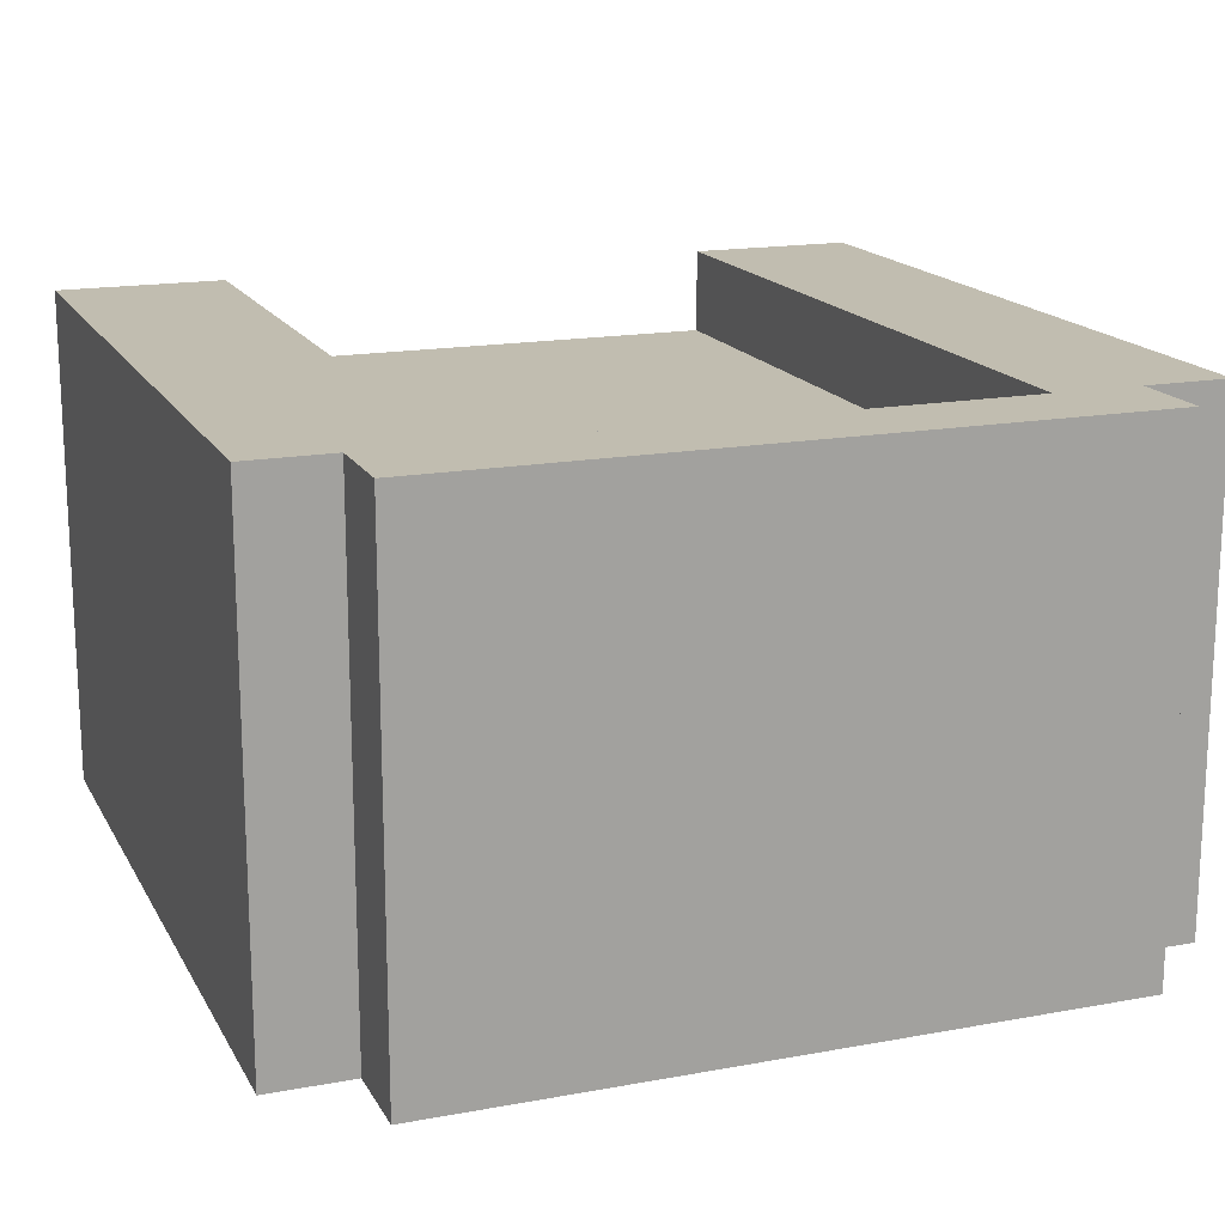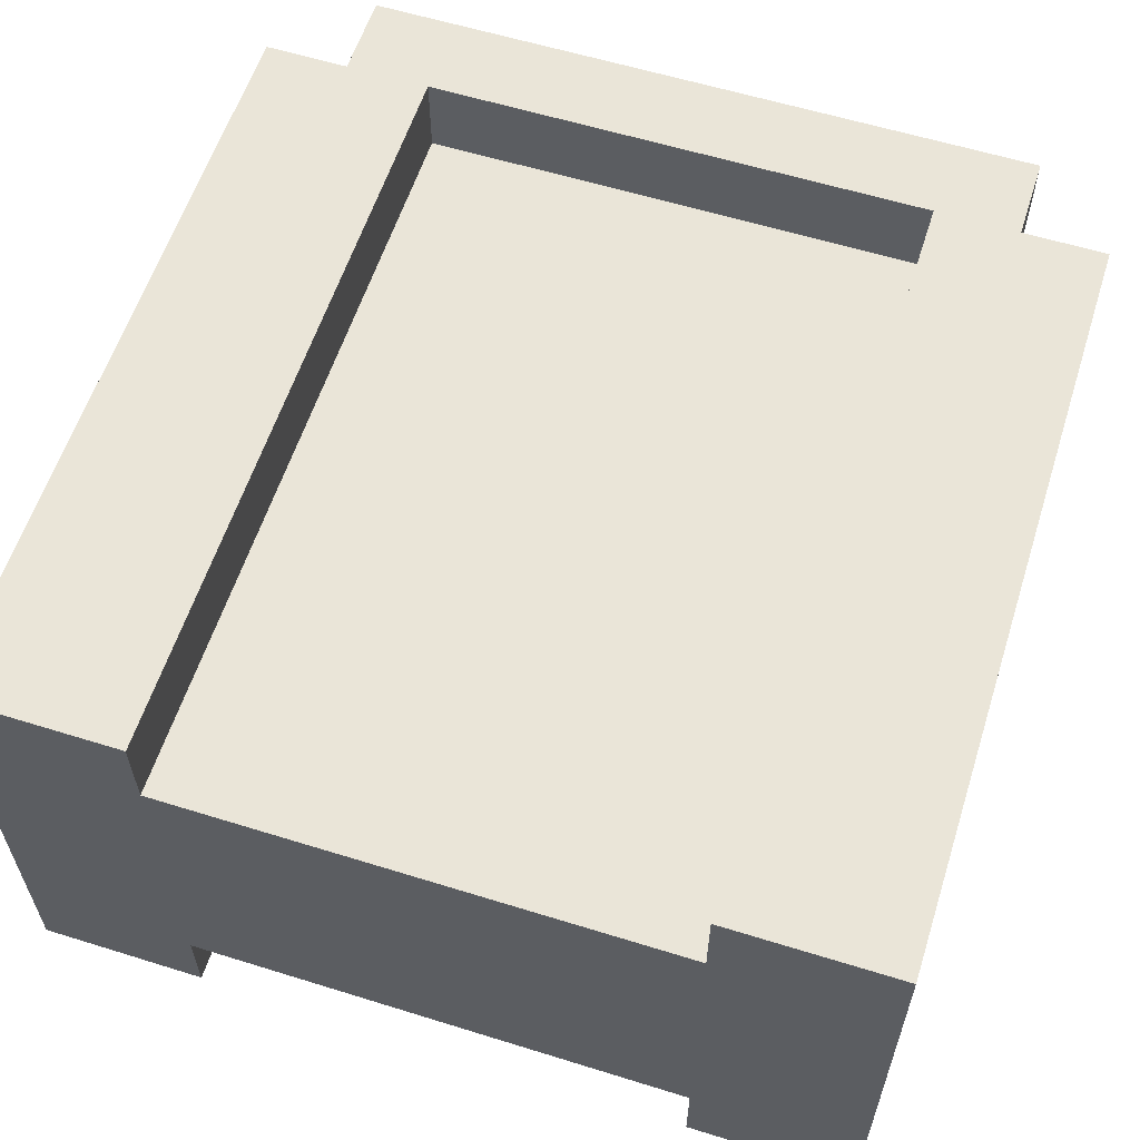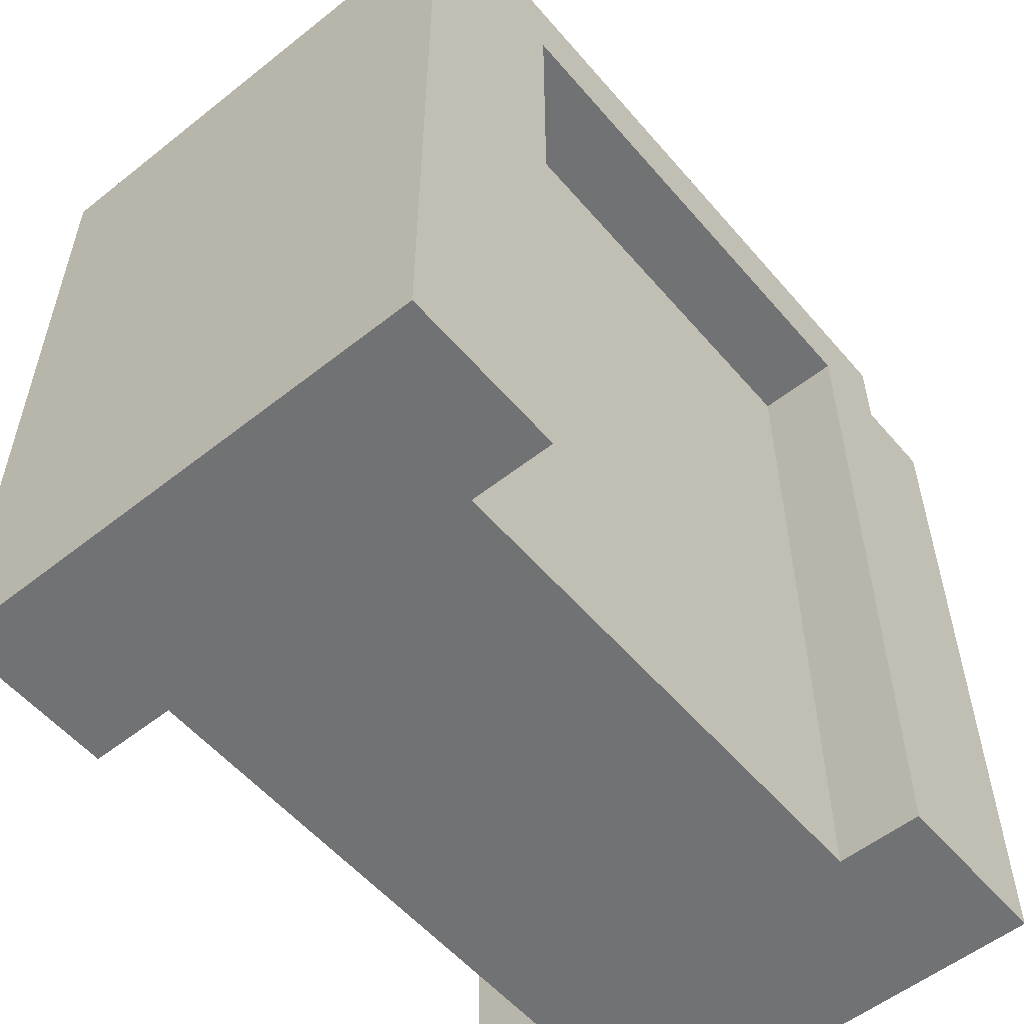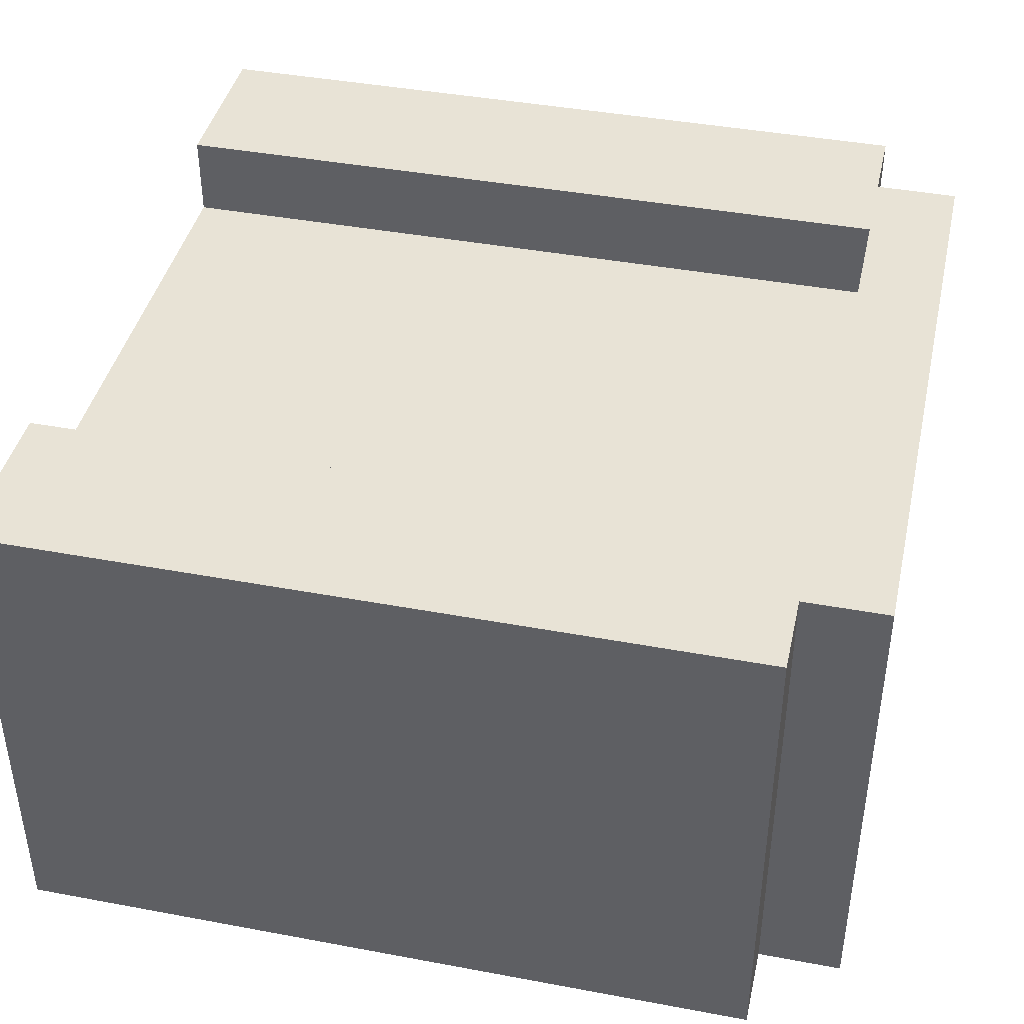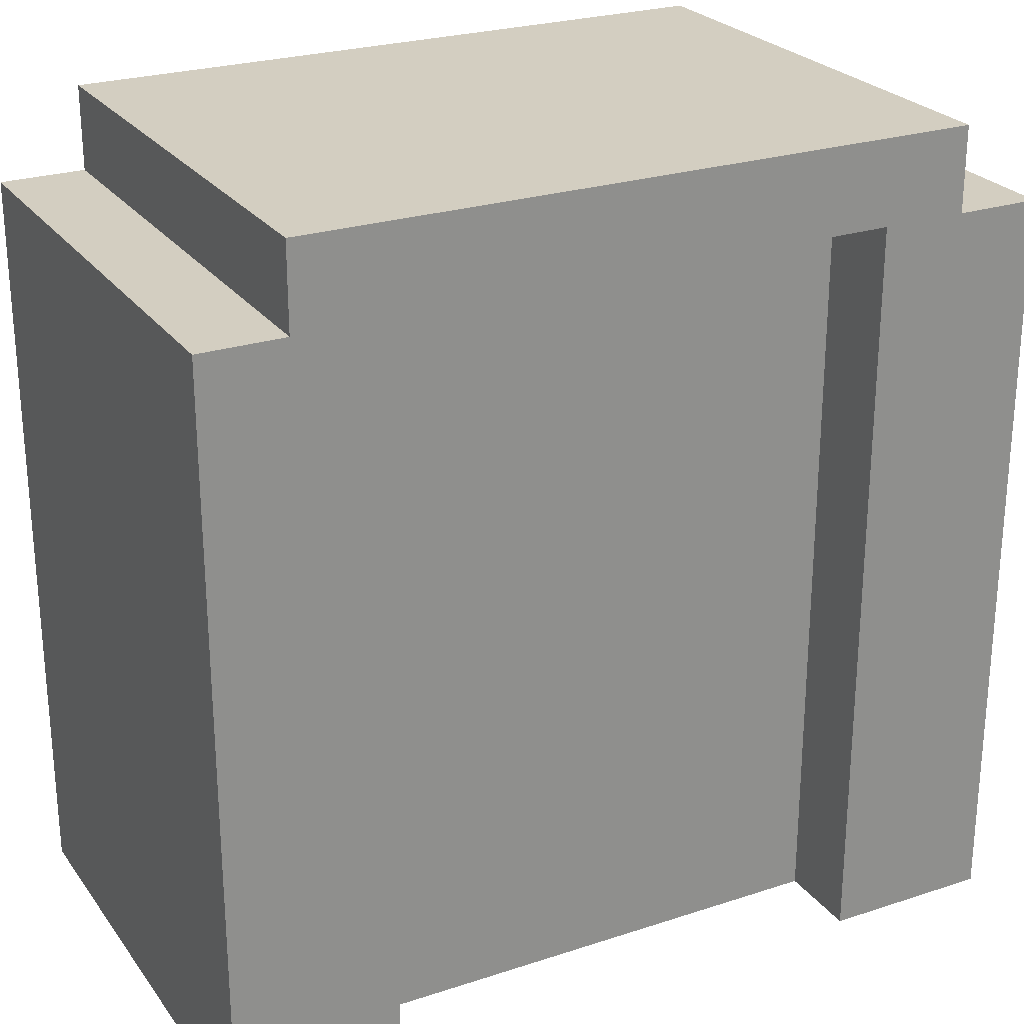
<metadata>
{"format":"obj","ext":"obj","renderer":"f3d","projection":"perspective","resolution":1024,"background":"white","views":[{"elev":16.7,"azim":159.5,"up":"+Z"},{"elev":59.4,"azim":17.7,"up":"+Z"},{"elev":-55.4,"azim":129.8,"up":"+Y"},{"elev":41.7,"azim":102.7,"up":"+Z"},{"elev":25.3,"azim":-27.8,"up":"+Y"}]}
</metadata>
<code>
v -5 0 3
v -5 0 -3
v -5 2 3
v -5 2 2
v -5 2 -0
v -5 2 -1
v -5 3 3
v -5 3 2
v -5 3 -0
v -5 3 -1
v -5 4 2
v -5 4 1
v -5 5 2
v -5 5 1
v -5 5 -1
v -5 5 -3
v -5 6 -1
v -5 6 -3
v -5 7 3
v -5 7 2
v -5 8 3
v -5 8 2
v -5 8 -0
v -5 8 -1
v -5 9 3
v -5 9 -0
v -5 9 -1
v -5 9 -3
v -4 9 3
v -4 9 -0
v -4 9 -1
v -4 9 -2
v -4 9 -3
v -4 10 3
v -4 10 -2
v -4 10 -3
v 3 0 3
v 3 0 2
v 3 0 -2
v 3 0 -3
v 3 7 -2
v 3 7 -3
v 3 8 -2
v 3 8 -3
v 3 9 3
v 3 9 2
v 3 9 -2
v 3 9 -3
v -3 0 3
v -3 0 2
v -3 0 -2
v -3 0 -3
v -3 2 -2
v -3 2 -3
v -3 4 3
v -3 4 2
v -3 4 -2
v -3 4 -3
v -3 6 3
v -3 6 2
v -3 6 -2
v -3 6 -3
v -3 7 -2
v -3 7 -3
v -3 9 3
v -3 9 2
v -3 9 -2
v -3 9 -3
v 4 9 3
v 4 9 -0
v 4 9 -1
v 4 9 -3
v 4 10 3
v 4 10 -3
v 5 0 3
v 5 0 -3
v 5 2 -0
v 5 2 -1
v 5 2 -2
v 5 2 -3
v 5 3 3
v 5 3 2
v 5 3 -0
v 5 3 -1
v 5 3 -2
v 5 3 -3
v 5 4 3
v 5 4 2
v 5 5 2
v 5 5 1
v 5 5 -1
v 5 5 -2
v 5 6 2
v 5 6 1
v 5 6 -1
v 5 6 -2
v 5 7 3
v 5 7 2
v 5 8 3
v 5 8 2
v 5 8 -0
v 5 8 -1
v 5 9 3
v 5 9 -0
v 5 9 -1
v 5 9 -3
v -5 0 3
v -5 2 3
v -5 3 3
v -5 7 3
v -5 8 3
v -5 9 3
v -4 2 3
v -4 3 3
v -4 4 3
v -4 6 3
v -4 7 3
v -4 8 3
v -4 9 3
v -4 10 3
v -3 0 3
v -3 4 3
v -3 6 3
v -3 9 3
v -3 10 3
v -2 9 3
v -2 10 3
v 3 0 3
v 3 9 3
v 4 3 3
v 4 4 3
v 4 7 3
v 4 8 3
v 4 9 3
v 4 10 3
v 5 0 3
v 5 3 3
v 5 4 3
v 5 7 3
v 5 8 3
v 5 9 3
v -3 0 2
v -3 4 2
v -3 6 2
v -3 9 2
v -2 9 2
v 3 0 2
v 3 9 2
v -3 0 -2
v -3 2 -2
v -3 4 -2
v -3 6 -2
v -3 7 -2
v -3 9 -2
v -1 9 -2
v 0 9 -2
v 3 0 -2
v 3 7 -2
v 3 8 -2
v 3 9 -2
v -5 0 -3
v -5 5 -3
v -5 6 -3
v -5 9 -3
v -4 2 -3
v -4 4 -3
v -4 5 -3
v -4 6 -3
v -4 7 -3
v -4 9 -3
v -4 10 -3
v -3 0 -3
v -3 2 -3
v -3 4 -3
v -3 6 -3
v -3 7 -3
v -3 9 -3
v -3 10 -3
v -1 9 -3
v -1 10 -3
v 0 9 -3
v 0 10 -3
v 3 0 -3
v 3 7 -3
v 3 8 -3
v 3 9 -3
v 4 2 -3
v 4 3 -3
v 4 7 -3
v 4 8 -3
v 4 9 -3
v 4 10 -3
v 5 0 -3
v 5 2 -3
v 5 3 -3
v 5 9 -3
v -5 0 3
v -3 0 3
v 3 0 3
v 5 0 3
v -3 0 2
v 3 0 2
v -3 0 1
v 3 0 1
v -3 0 -1
v 3 0 -1
v -3 0 -2
v 3 0 -2
v -5 0 -3
v -3 0 -3
v 3 0 -3
v 5 0 -3
v -3 9 3
v -2 9 3
v 3 9 3
v -3 9 2
v -2 9 2
v 3 9 2
v -3 9 -2
v -1 9 -2
v 0 9 -2
v 3 9 -2
v -3 9 -3
v -1 9 -3
v 0 9 -3
v 3 9 -3
v -5 9 3
v -4 9 3
v 4 9 3
v 5 9 3
v -5 9 -0
v -4 9 -0
v 4 9 -0
v 5 9 -0
v -5 9 -1
v -4 9 -1
v 4 9 -1
v 5 9 -1
v -4 9 -2
v -5 9 -3
v -4 9 -3
v 4 9 -3
v 5 9 -3
v -4 10 3
v -3 10 3
v -2 10 3
v 4 10 3
v -3 10 2
v -2 10 2
v 1 10 2
v 2 10 2
v -3 10 1
v -2 10 1
v 1 10 1
v 2 10 1
v -3 10 -0
v -2 10 -0
v -1 10 -0
v 0 10 -0
v -1 10 -1
v 0 10 -1
v 2 10 -1
v 3 10 -1
v -4 10 -2
v -3 10 -2
v -1 10 -2
v 0 10 -2
v 2 10 -2
v 3 10 -2
v -4 10 -3
v -3 10 -3
v -1 10 -3
v 0 10 -3
v 4 10 -3
f 3 2 1
f 4 2 3
f 5 2 4
f 6 2 5
f 7 4 3
f 8 5 4
f 8 4 7
f 9 6 5
f 9 5 8
f 10 2 6
f 10 6 9
f 11 9 8
f 11 8 7
f 11 10 9
f 12 10 11
f 13 11 7
f 13 12 11
f 14 10 12
f 14 12 13
f 15 2 10
f 15 10 14
f 16 2 15
f 17 14 13
f 17 15 14
f 17 16 15
f 18 16 17
f 19 13 7
f 19 17 13
f 19 18 17
f 20 18 19
f 21 20 19
f 22 18 20
f 22 20 21
f 23 18 22
f 24 18 23
f 25 22 21
f 25 23 22
f 26 24 23
f 26 23 25
f 27 18 24
f 27 24 26
f 28 18 27
f 34 30 29
f 34 31 30
f 34 32 31
f 35 33 32
f 35 32 34
f 36 33 35
f 41 40 39
f 42 40 41
f 43 42 41
f 44 42 43
f 45 38 37
f 46 38 45
f 47 44 43
f 48 44 47
f 51 52 53
f 53 52 54
f 49 50 55
f 55 50 56
f 53 54 57
f 57 54 58
f 55 56 59
f 59 56 60
f 57 58 61
f 61 58 62
f 61 62 63
f 63 62 64
f 59 60 65
f 65 60 66
f 63 64 67
f 67 64 68
f 69 70 73
f 71 72 73
f 70 71 73
f 73 72 74
f 75 76 77
f 77 76 78
f 78 76 79
f 79 76 80
f 75 77 81
f 81 77 82
f 77 78 83
f 82 77 83
f 78 79 84
f 83 78 84
f 79 80 85
f 84 79 85
f 85 80 86
f 81 82 87
f 82 83 88
f 87 82 88
f 83 84 88
f 85 86 88
f 84 85 88
f 87 88 89
f 88 86 89
f 89 86 90
f 90 86 91
f 91 86 92
f 87 89 93
f 89 90 93
f 90 91 94
f 93 90 94
f 91 92 95
f 94 91 95
f 92 86 96
f 95 92 96
f 94 95 97
f 93 94 97
f 95 96 97
f 87 93 97
f 97 96 98
f 97 98 99
f 98 96 100
f 99 98 100
f 100 96 101
f 101 96 102
f 99 100 103
f 100 101 103
f 101 102 104
f 103 101 104
f 102 96 105
f 104 102 105
f 96 86 106
f 105 96 106
f 113 108 107
f 113 109 108
f 114 110 109
f 114 109 113
f 115 110 114
f 116 110 115
f 117 111 110
f 117 110 116
f 118 112 111
f 118 111 117
f 119 112 118
f 121 113 107
f 121 114 113
f 121 115 114
f 122 116 115
f 122 115 121
f 123 117 116
f 123 116 122
f 123 120 119
f 123 118 117
f 123 119 118
f 124 120 123
f 125 120 124
f 126 125 124
f 127 125 126
f 129 127 126
f 130 129 128
f 131 129 130
f 132 129 131
f 133 129 132
f 134 127 129
f 134 129 133
f 135 127 134
f 136 130 128
f 137 131 130
f 137 130 136
f 138 132 131
f 138 131 137
f 139 133 132
f 139 132 138
f 140 134 133
f 140 133 139
f 141 134 140
f 146 143 142
f 146 145 144
f 146 144 143
f 147 146 142
f 148 146 147
f 149 150 155
f 153 154 155
f 152 153 155
f 151 152 155
f 150 151 155
f 149 155 156
f 149 156 157
f 157 156 158
f 158 156 159
f 159 156 160
f 161 162 165
f 165 162 166
f 162 163 167
f 166 162 167
f 163 164 168
f 167 163 168
f 168 164 169
f 169 164 170
f 161 165 172
f 165 166 173
f 172 165 173
f 166 167 174
f 173 166 174
f 167 168 174
f 168 169 175
f 174 168 175
f 169 170 176
f 175 169 176
f 170 171 177
f 176 170 177
f 177 171 178
f 177 178 179
f 179 178 180
f 179 180 181
f 181 180 182
f 181 182 186
f 183 184 187
f 187 184 188
f 184 185 189
f 188 184 189
f 185 186 190
f 189 185 190
f 186 182 191
f 190 186 191
f 191 182 192
f 183 187 193
f 187 188 194
f 193 187 194
f 188 189 195
f 194 188 195
f 189 190 195
f 190 191 195
f 195 191 196
f 201 198 197
f 202 200 199
f 203 201 197
f 203 202 201
f 204 200 202
f 204 202 203
f 205 203 197
f 205 204 203
f 206 200 204
f 206 204 205
f 207 205 197
f 207 206 205
f 208 200 206
f 208 206 207
f 209 207 197
f 210 207 209
f 211 200 208
f 212 200 211
f 216 214 213
f 217 215 214
f 217 214 216
f 218 215 217
f 223 220 219
f 224 221 220
f 224 220 223
f 225 222 221
f 225 221 224
f 226 222 225
f 227 228 231
f 231 228 232
f 229 230 233
f 233 230 234
f 231 232 235
f 235 232 236
f 233 234 237
f 237 234 238
f 235 236 239
f 235 239 240
f 240 239 241
f 237 238 242
f 242 238 243
f 244 245 248
f 245 246 248
f 246 247 249
f 248 246 249
f 249 247 250
f 250 247 251
f 244 248 252
f 248 249 252
f 249 250 252
f 252 250 253
f 250 251 254
f 253 250 254
f 251 247 255
f 254 251 255
f 252 253 256
f 244 252 256
f 253 254 257
f 256 253 257
f 254 255 257
f 257 255 258
f 258 255 259
f 256 257 260
f 257 258 260
f 258 259 260
f 259 255 261
f 260 259 261
f 255 247 262
f 261 255 262
f 262 247 263
f 244 256 264
f 260 261 264
f 256 260 264
f 261 262 264
f 264 262 265
f 265 262 266
f 266 262 267
f 262 263 268
f 267 262 268
f 263 247 269
f 268 263 269
f 264 265 270
f 265 266 271
f 270 265 271
f 266 267 272
f 271 266 272
f 267 268 273
f 272 267 273
f 268 269 273
f 269 247 274
f 273 269 274

</code>
